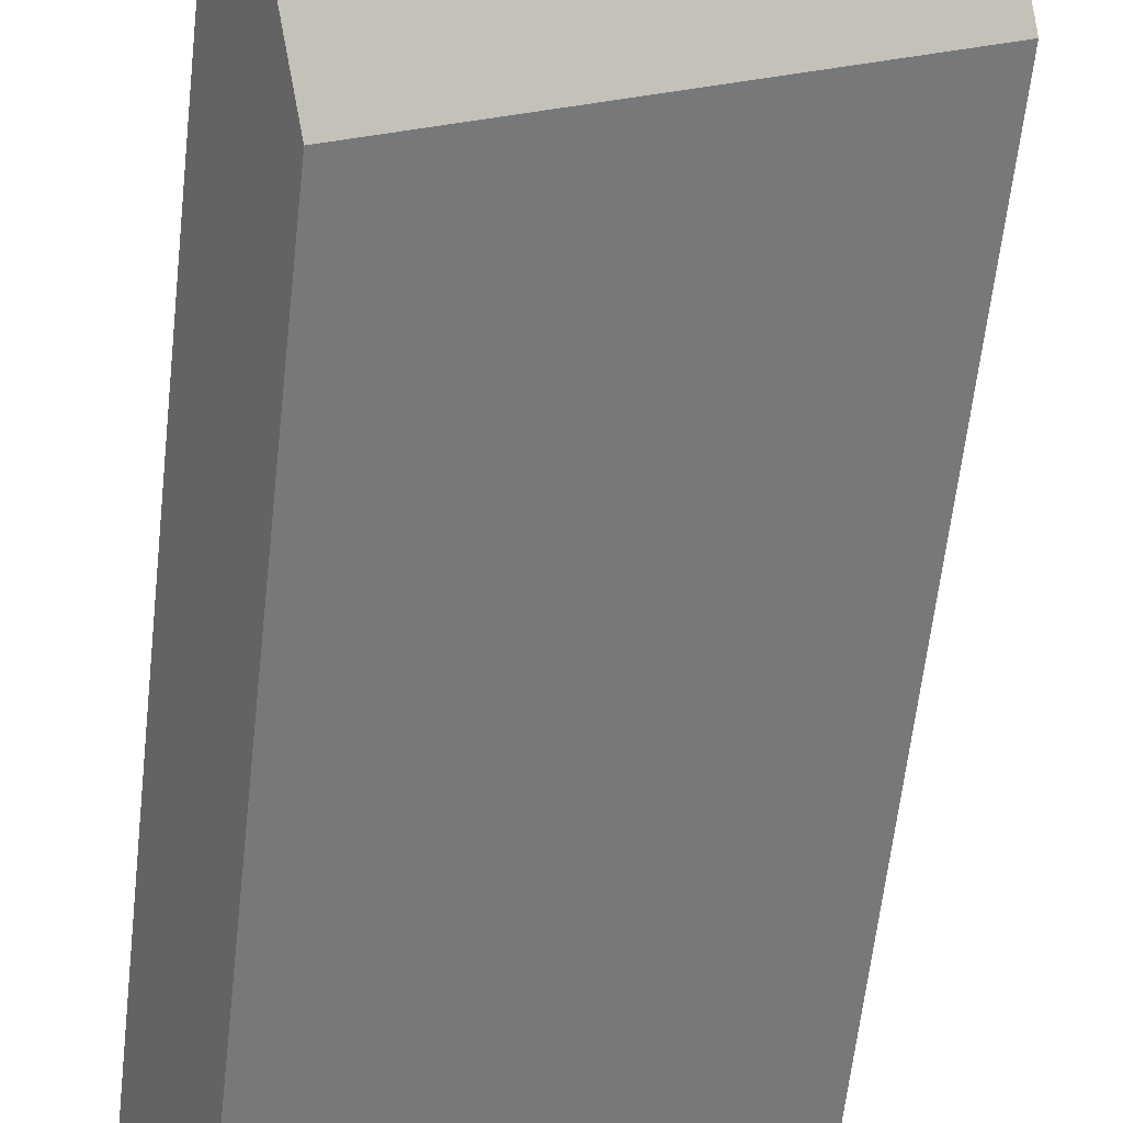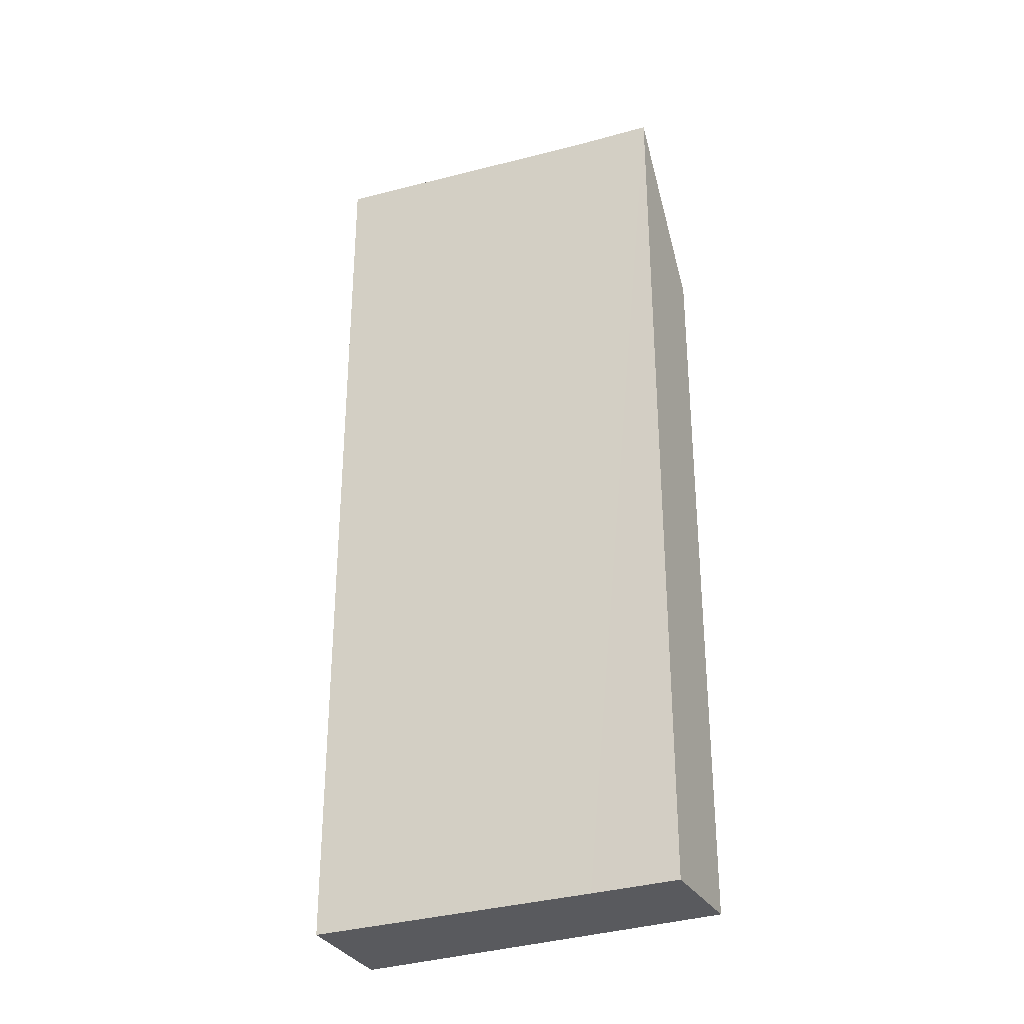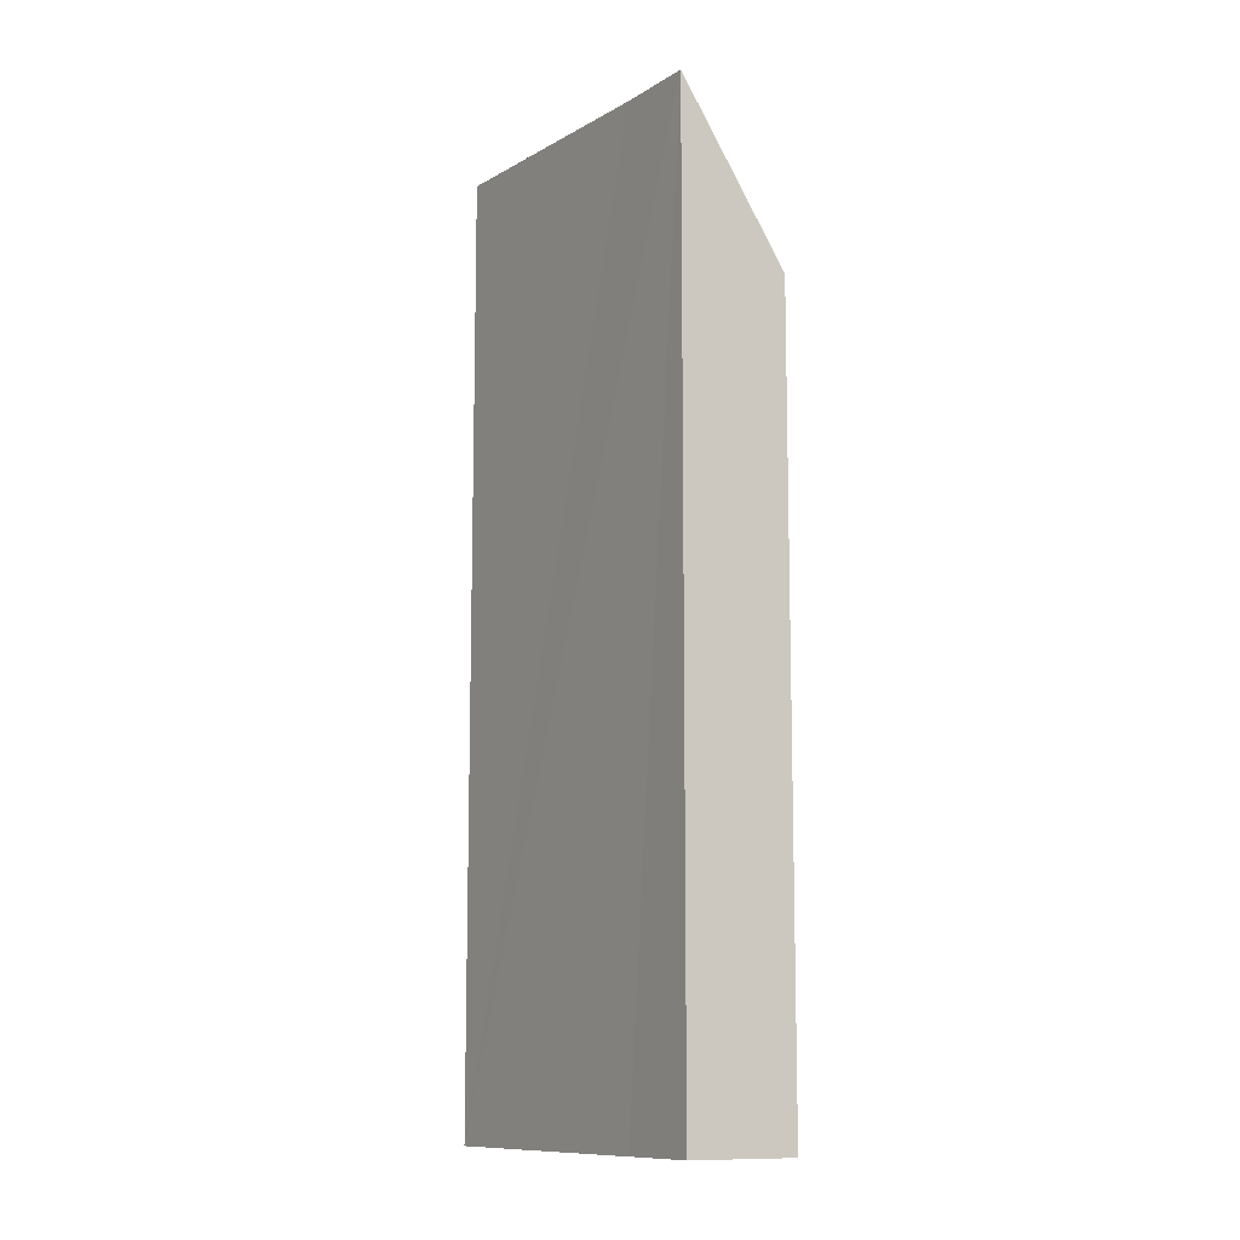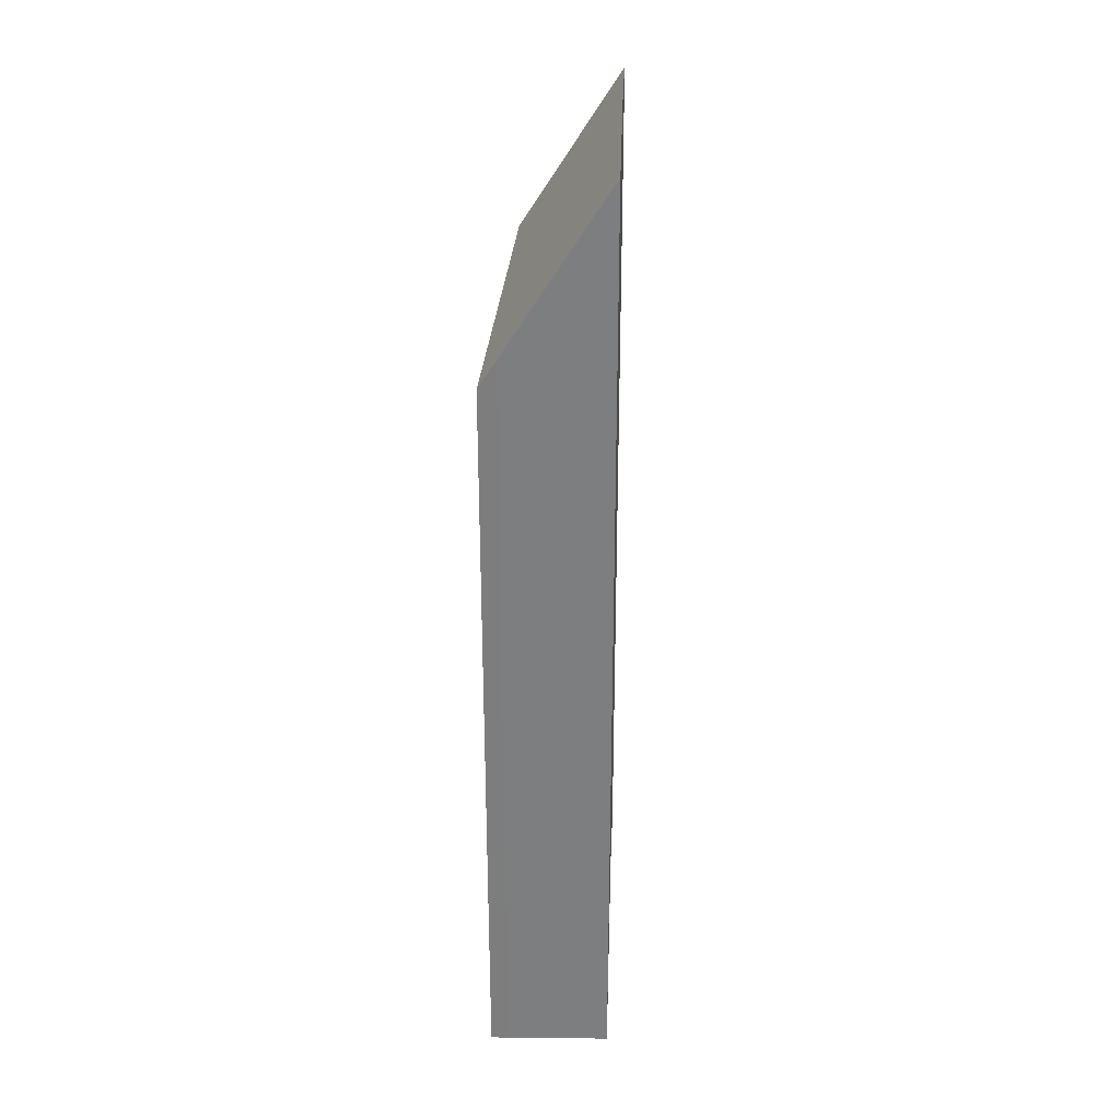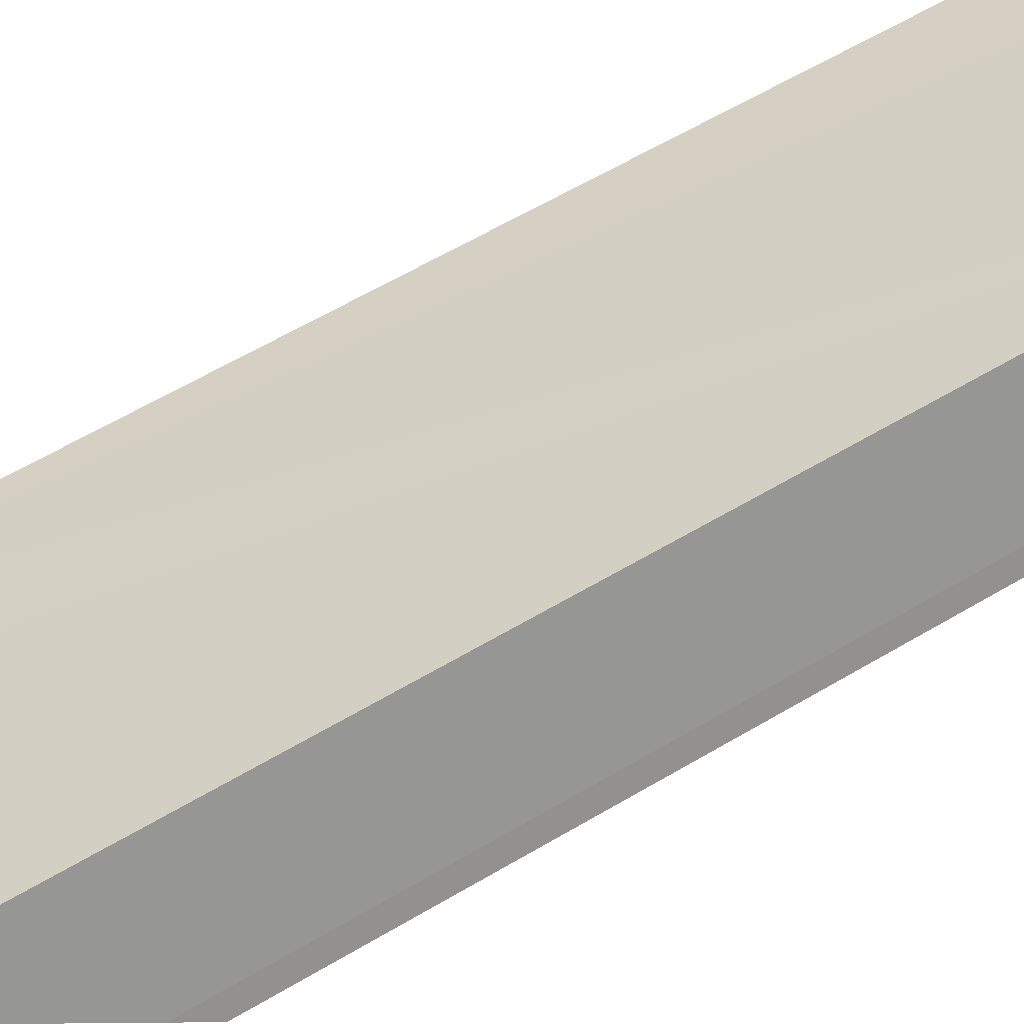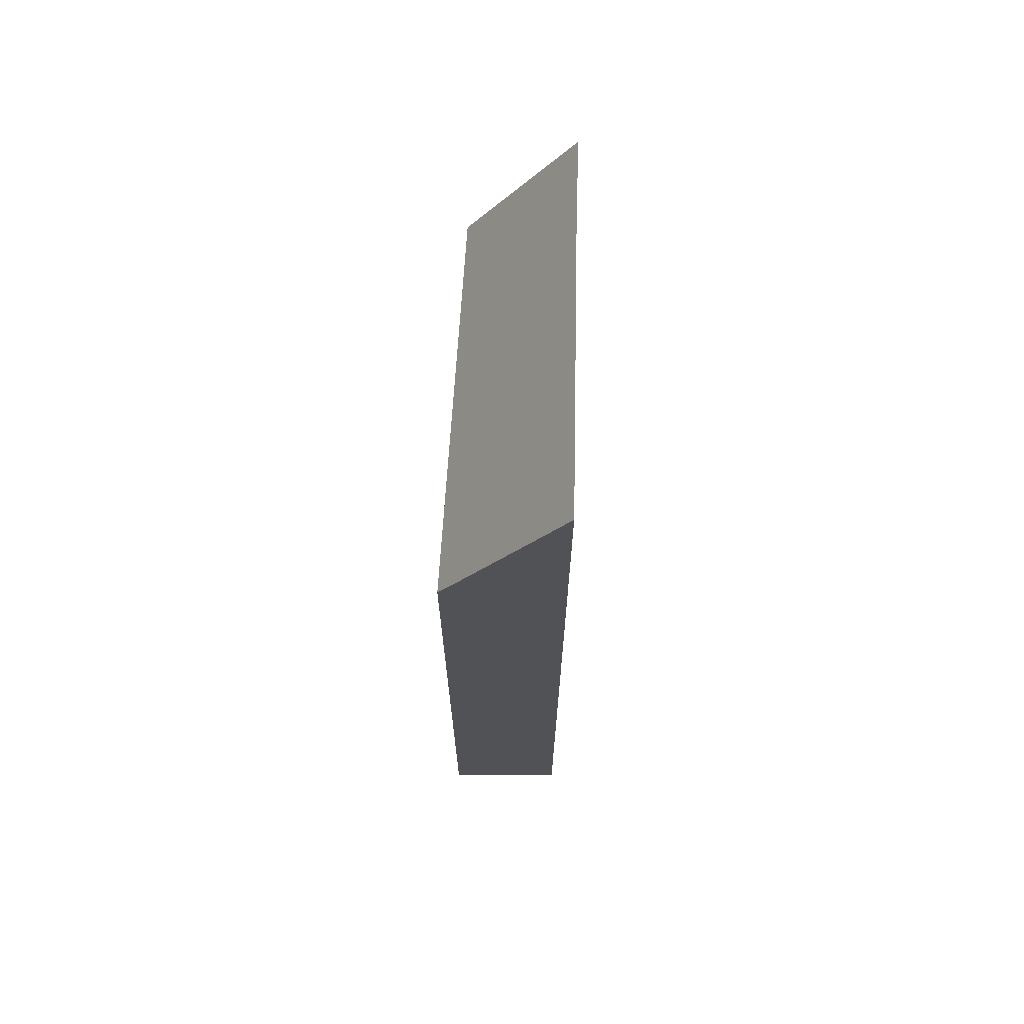
<metadata>
{"format":"obj","ext":"obj","renderer":"f3d","projection":"perspective","resolution":1024,"background":"white","views":[{"elev":-59.0,"azim":173.8,"up":"+Z"},{"elev":-31.3,"azim":56.5,"up":"+Y"},{"elev":-11.2,"azim":91.1,"up":"+Y"},{"elev":30.6,"azim":-55.5,"up":"+Y"},{"elev":60.3,"azim":-121.4,"up":"+Z"},{"elev":69.1,"azim":-56.3,"up":"+Y"}]}
</metadata>
<code>
v  0.238 20.04 0.383
v  8.581 19.33 -4.955
v  0 19.33 1.183e-15
v  1.686 24.16 2.547
v  8.031 23.74 -1.426
v  9.961 23.62 -2.628
v  1.717 24.25 2.593
v  2.8 24.16 1.904
v  1.717 -1.588e-16 2.593
v  8.031 8.732e-17 -1.426
v  9.961 1.609e-16 -2.628
v  2.8 -1.166e-16 1.904
v  8.581 3.034e-16 -4.955
v  0 0 0
v  1.686 -1.56e-16 2.547
v  0.238 -2.345e-17 0.383
g defaultobject
f 1 2 3
f 2 1 4
f 2 4 5
f 2 5 6
f 5 4 7
f 5 7 8
f 9 8 7
f 8 9 5
f 5 9 6
f 6 9 10
f 6 10 11
f 10 9 12
f 11 2 6
f 2 11 13
f 13 3 2
f 3 13 14
f 4 9 7
f 9 4 1
f 9 1 15
f 15 1 16
f 3 16 1
f 16 3 14
f 11 14 13
f 14 11 10
f 14 10 12
f 14 12 9
f 14 9 15
f 14 15 16

</code>
